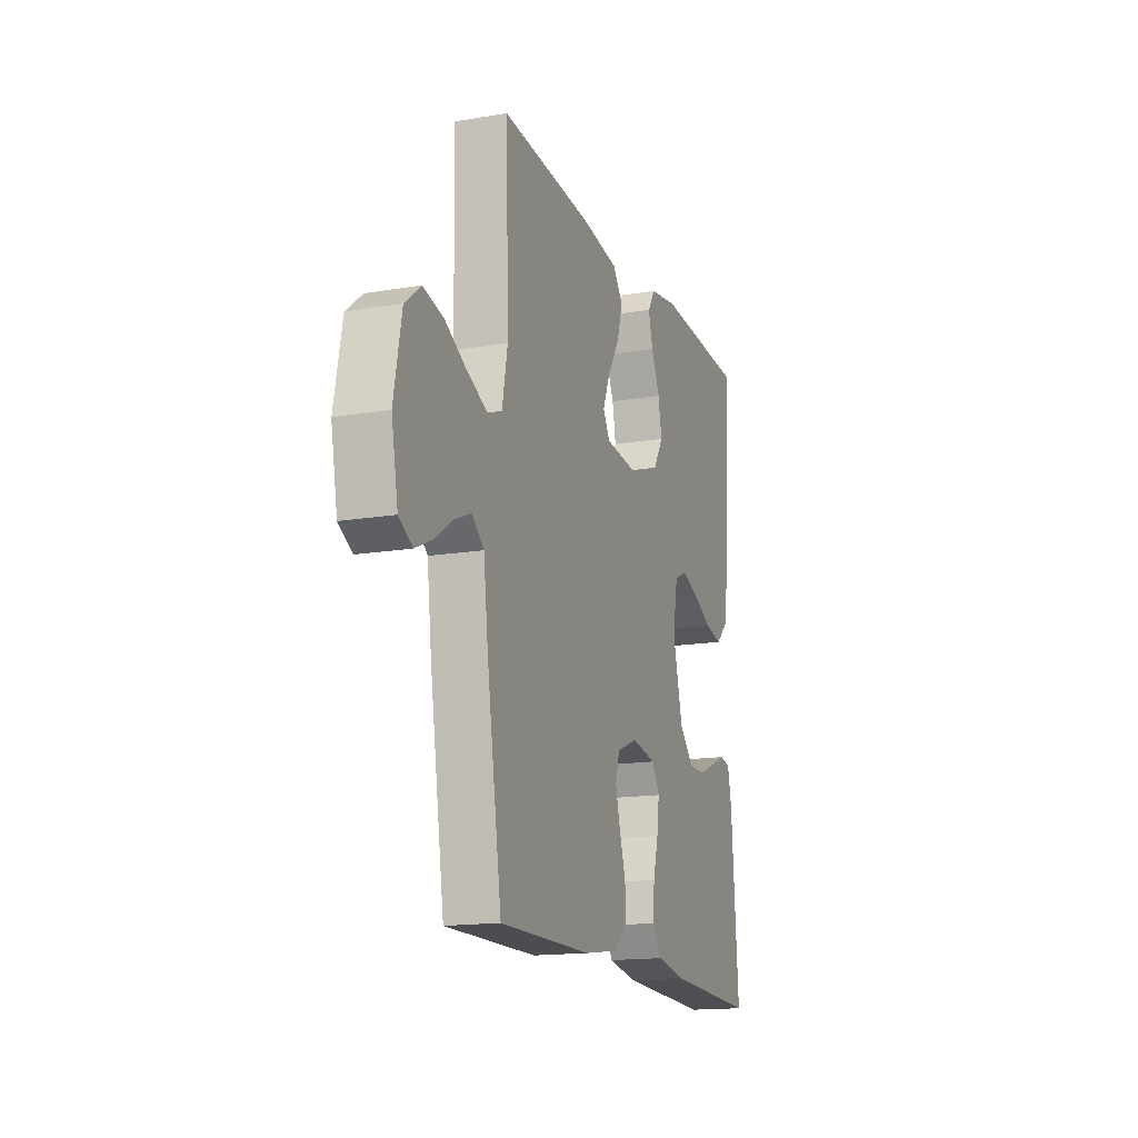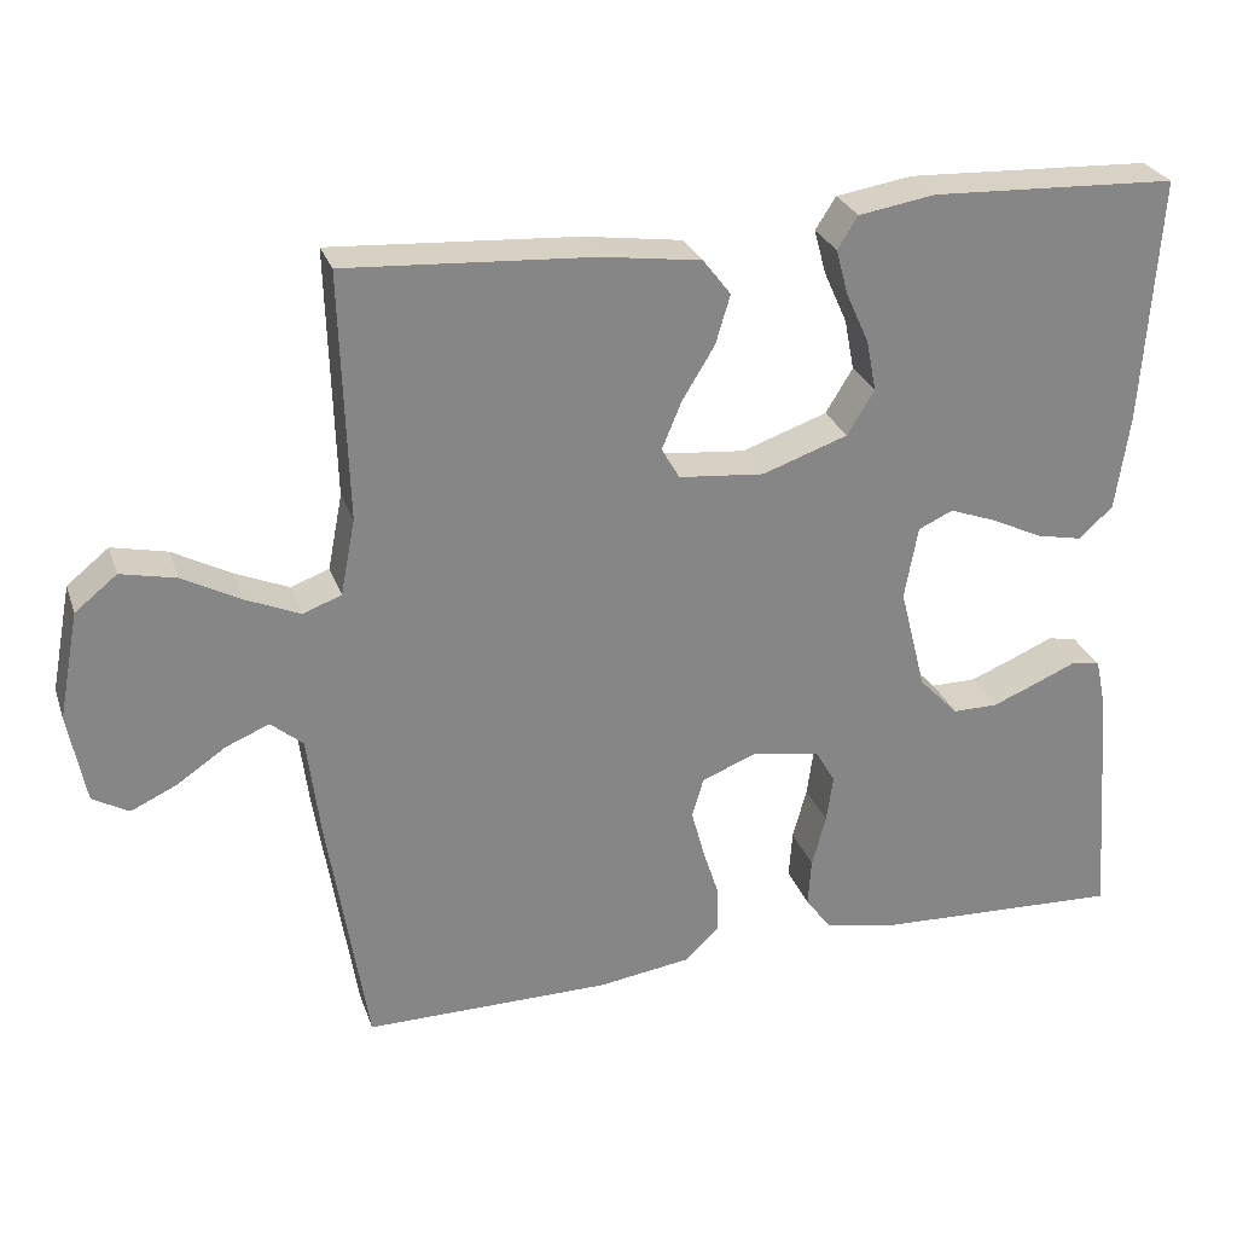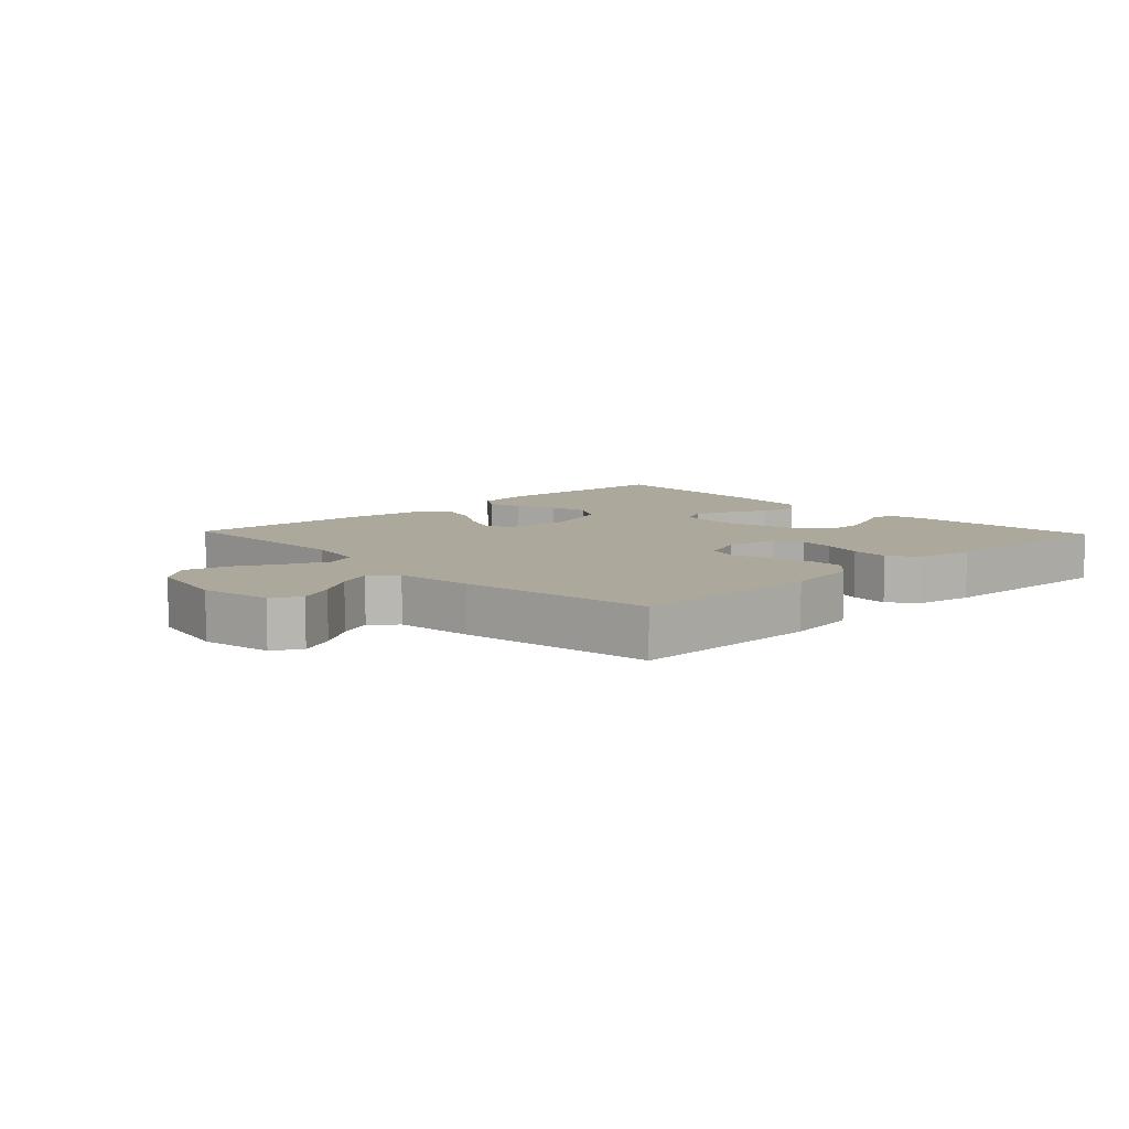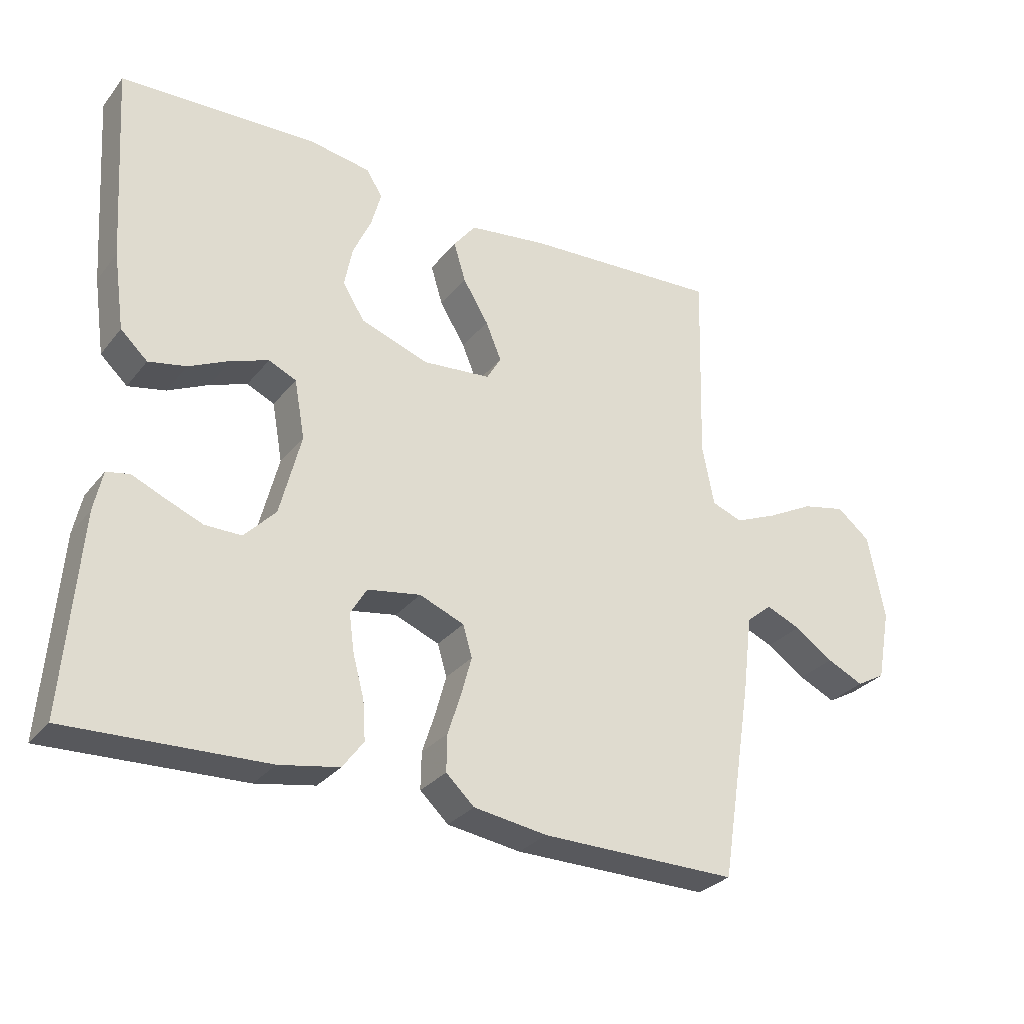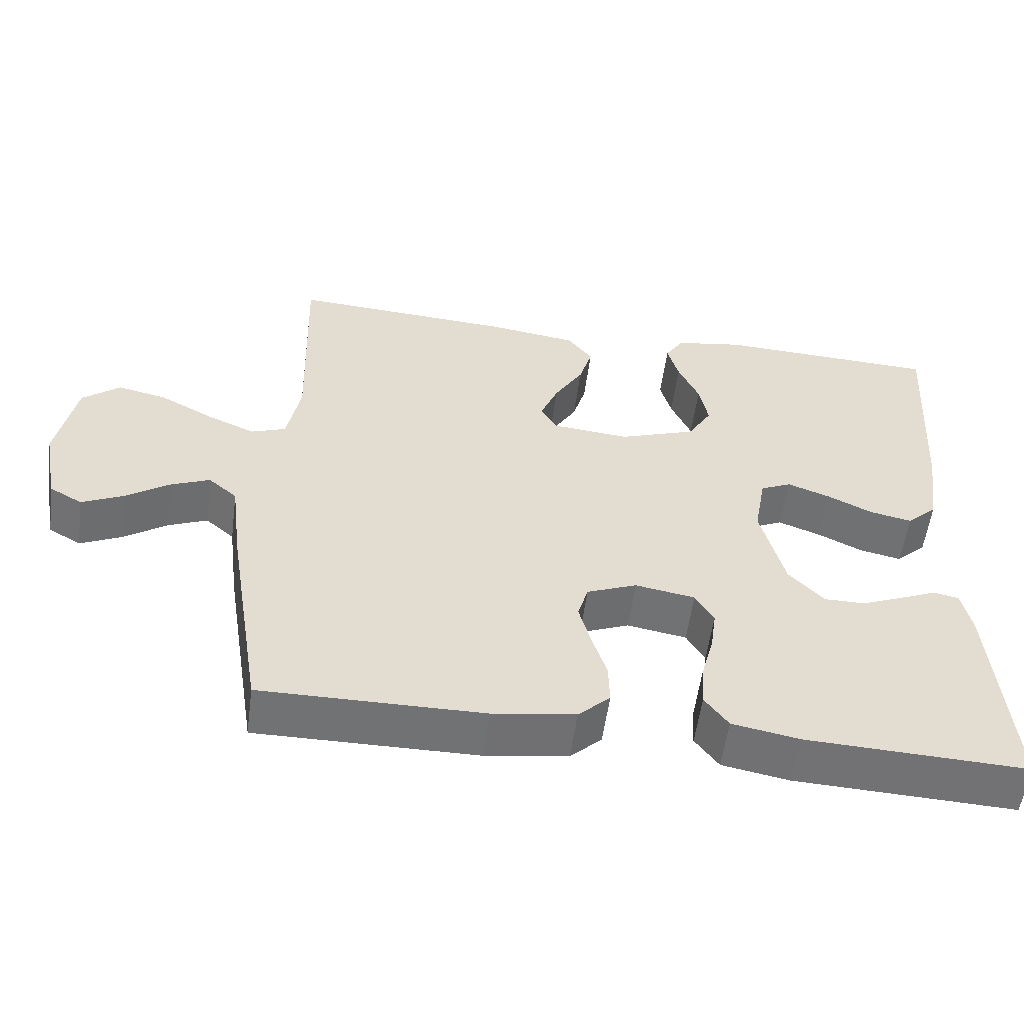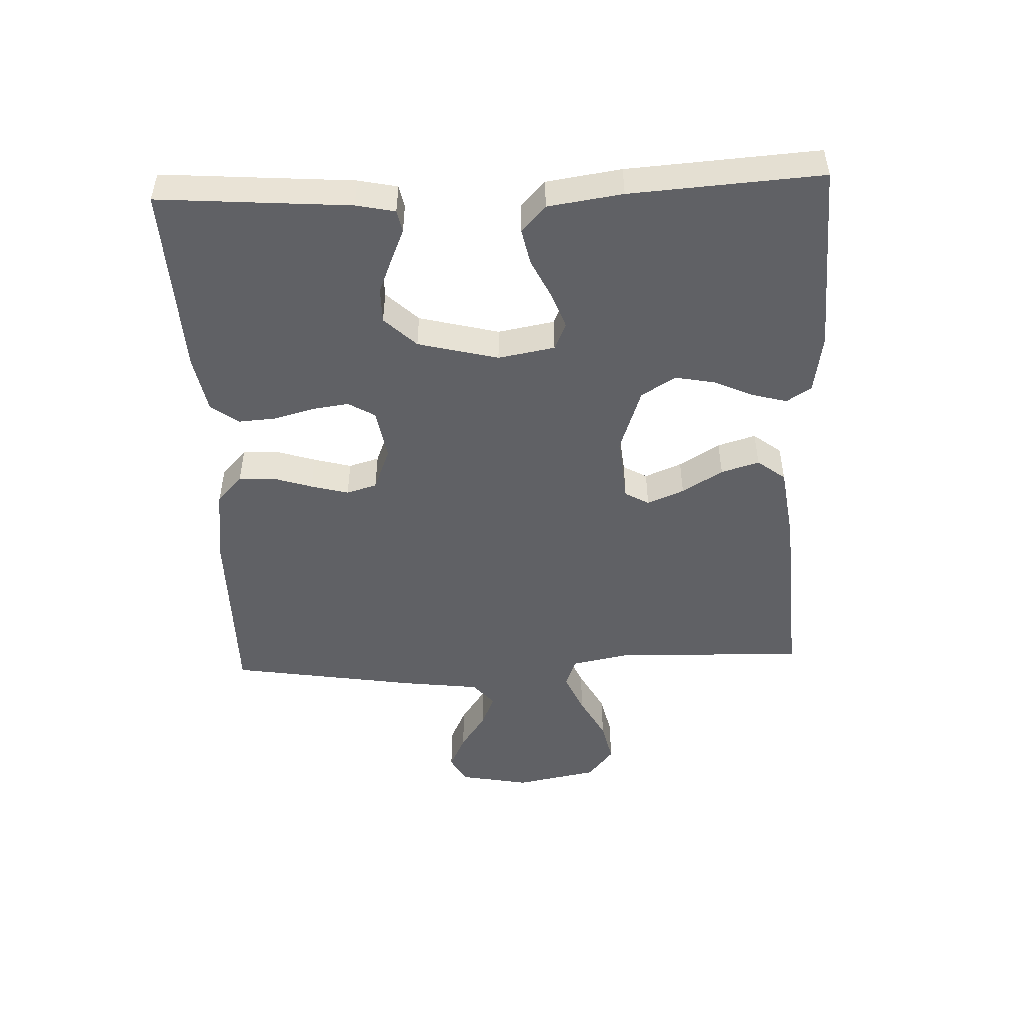
<metadata>
{"format":"obj","ext":"obj","renderer":"f3d","projection":"perspective","resolution":1024,"background":"white","views":[{"elev":-15.8,"azim":109.3,"up":"+Z"},{"elev":27.6,"azim":162.8,"up":"+Z"},{"elev":8.5,"azim":136.5,"up":"+Y"},{"elev":-29.9,"azim":-31.2,"up":"+Z"},{"elev":-55.6,"azim":172.5,"up":"+Z"},{"elev":-48.7,"azim":-87.6,"up":"+Y"}]}
</metadata>
<code>
v 0.5 0.07 -0.5
v 0.2 0.07 -0.499
v 0.088 0.07 -0.483
v 0.045 0.07 -0.443
v 0.046 0.07 -0.387
v 0.066 0.07 -0.325
v 0.082 0.07 -0.266
v 0.068 0.07 -0.218
v 0 0.07 -0.191
v -0.081 0.07 -0.205
v -0.106 0.07 -0.247
v -0.098 0.07 -0.305
v -0.081 0.07 -0.368
v -0.077 0.07 -0.427
v -0.109 0.07 -0.47
v -0.2 0.07 -0.487
v -0.5 0.07 -0.5
v -0.477 0.07 -0.2
v -0.464 0.07 -0.139
v -0.429 0.07 -0.132
v -0.38 0.07 -0.153
v -0.323 0.07 -0.176
v -0.268 0.07 -0.176
v -0.22 0.07 -0.126
v -0.188 0.07 0
v -0.204 0.07 0.089
v -0.246 0.07 0.108
v -0.303 0.07 0.087
v -0.365 0.07 0.057
v -0.422 0.07 0.045
v -0.463 0.07 0.083
v -0.48 0.07 0.2
v -0.5 0.07 0.5
v -0.2 0.07 0.513
v -0.107 0.07 0.498
v -0.082 0.07 0.459
v -0.097 0.07 0.404
v -0.125 0.07 0.342
v -0.137 0.07 0.28
v -0.104 0.07 0.226
v 0 0.07 0.19
v 0.104 0.07 0.2
v 0.126 0.07 0.238
v 0.102 0.07 0.296
v 0.063 0.07 0.36
v 0.045 0.07 0.42
v 0.079 0.07 0.464
v 0.2 0.07 0.481
v 0.5 0.07 0.5
v 0.491 0.07 0.2
v 0.509 0.07 0.107
v 0.556 0.07 0.09
v 0.621 0.07 0.118
v 0.692 0.07 0.156
v 0.759 0.07 0.171
v 0.81 0.07 0.13
v 0.835 0.07 0
v 0.814 0.07 -0.11
v 0.77 0.07 -0.135
v 0.714 0.07 -0.109
v 0.655 0.07 -0.069
v 0.602 0.07 -0.047
v 0.563 0.07 -0.08
v 0.548 0.07 -0.2
v 0.5 0 -0.5
v 0.2 0 -0.499
v 0.088 0 -0.483
v 0.045 0 -0.443
v 0.046 0 -0.387
v 0.066 0 -0.325
v 0.082 0 -0.266
v 0.068 0 -0.218
v 0 0 -0.191
v -0.081 0 -0.205
v -0.106 0 -0.247
v -0.098 0 -0.305
v -0.081 0 -0.368
v -0.077 0 -0.427
v -0.109 0 -0.47
v -0.2 0 -0.487
v -0.5 0 -0.5
v -0.477 0 -0.2
v -0.464 0 -0.139
v -0.429 0 -0.132
v -0.38 0 -0.153
v -0.323 0 -0.176
v -0.268 0 -0.176
v -0.22 0 -0.126
v -0.188 0 0
v -0.204 0 0.089
v -0.246 0 0.108
v -0.303 0 0.087
v -0.365 0 0.057
v -0.422 0 0.045
v -0.463 0 0.083
v -0.48 0 0.2
v -0.5 0 0.5
v -0.2 0 0.513
v -0.107 0 0.498
v -0.082 0 0.459
v -0.097 0 0.404
v -0.125 0 0.342
v -0.137 0 0.28
v -0.104 0 0.226
v 0 0 0.19
v 0.104 0 0.2
v 0.126 0 0.238
v 0.102 0 0.296
v 0.063 0 0.36
v 0.045 0 0.42
v 0.079 0 0.464
v 0.2 0 0.481
v 0.5 0 0.5
v 0.491 0 0.2
v 0.509 0 0.107
v 0.556 0 0.09
v 0.621 0 0.118
v 0.692 0 0.156
v 0.759 0 0.171
v 0.81 0 0.13
v 0.835 0 0
v 0.814 0 -0.11
v 0.77 0 -0.135
v 0.714 0 -0.109
v 0.655 0 -0.069
v 0.602 0 -0.047
v 0.563 0 -0.08
v 0.548 0 -0.2
f 63 64 1 2
f 58 59 60 61
f 58 61 62
f 57 58 62
f 56 57 62
f 53 54 55 56
f 52 53 56 62
f 51 52 62 63
f 47 48 49 50
f 47 50 51
f 44 45 46 47
f 43 44 47 51
f 42 43 51 63
f 35 36 37 38
f 35 38 39
f 34 35 39
f 33 34 39
f 32 33 39 40
f 28 29 30 31
f 27 28 31 32
f 18 19 20 21
f 18 21 22
f 17 18 22 23
f 12 13 14 15
f 11 12 15 16
f 3 4 5 6
f 3 6 7
f 2 3 7
f 41 42 63 2
f 27 32 40 41
f 26 27 41
f 25 26 41
f 24 25 41
f 16 17 23 24
f 11 16 24 41
f 10 11 41
f 9 10 41
f 8 9 41
f 2 7 8 41
f 66 65 128 127
f 125 124 123 122
f 126 125 122
f 126 122 121
f 126 121 120
f 120 119 118 117
f 126 120 117 116
f 127 126 116 115
f 114 113 112 111
f 115 114 111
f 111 110 109 108
f 115 111 108 107
f 127 115 107 106
f 102 101 100 99
f 103 102 99
f 103 99 98
f 103 98 97
f 104 103 97 96
f 95 94 93 92
f 96 95 92 91
f 85 84 83 82
f 86 85 82
f 87 86 82 81
f 79 78 77 76
f 80 79 76 75
f 70 69 68 67
f 71 70 67
f 71 67 66
f 66 127 106 105
f 105 104 96 91
f 105 91 90
f 105 90 89
f 105 89 88
f 88 87 81 80
f 105 88 80 75
f 105 75 74
f 105 74 73
f 105 73 72
f 105 72 71 66
f 1 65 66 2
f 2 66 67 3
f 3 67 68 4
f 4 68 69 5
f 5 69 70 6
f 6 70 71 7
f 7 71 72 8
f 8 72 73 9
f 9 73 74 10
f 10 74 75 11
f 11 75 76 12
f 12 76 77 13
f 13 77 78 14
f 14 78 79 15
f 15 79 80 16
f 16 80 81 17
f 17 81 82 18
f 18 82 83 19
f 19 83 84 20
f 20 84 85 21
f 21 85 86 22
f 22 86 87 23
f 23 87 88 24
f 24 88 89 25
f 25 89 90 26
f 26 90 91 27
f 27 91 92 28
f 28 92 93 29
f 29 93 94 30
f 30 94 95 31
f 31 95 96 32
f 32 96 97 33
f 33 97 98 34
f 34 98 99 35
f 35 99 100 36
f 36 100 101 37
f 37 101 102 38
f 38 102 103 39
f 39 103 104 40
f 40 104 105 41
f 41 105 106 42
f 42 106 107 43
f 43 107 108 44
f 44 108 109 45
f 45 109 110 46
f 46 110 111 47
f 47 111 112 48
f 48 112 113 49
f 49 113 114 50
f 50 114 115 51
f 51 115 116 52
f 52 116 117 53
f 53 117 118 54
f 54 118 119 55
f 55 119 120 56
f 56 120 121 57
f 57 121 122 58
f 58 122 123 59
f 59 123 124 60
f 60 124 125 61
f 61 125 126 62
f 62 126 127 63
f 63 127 128 64
f 64 128 65 1

</code>
